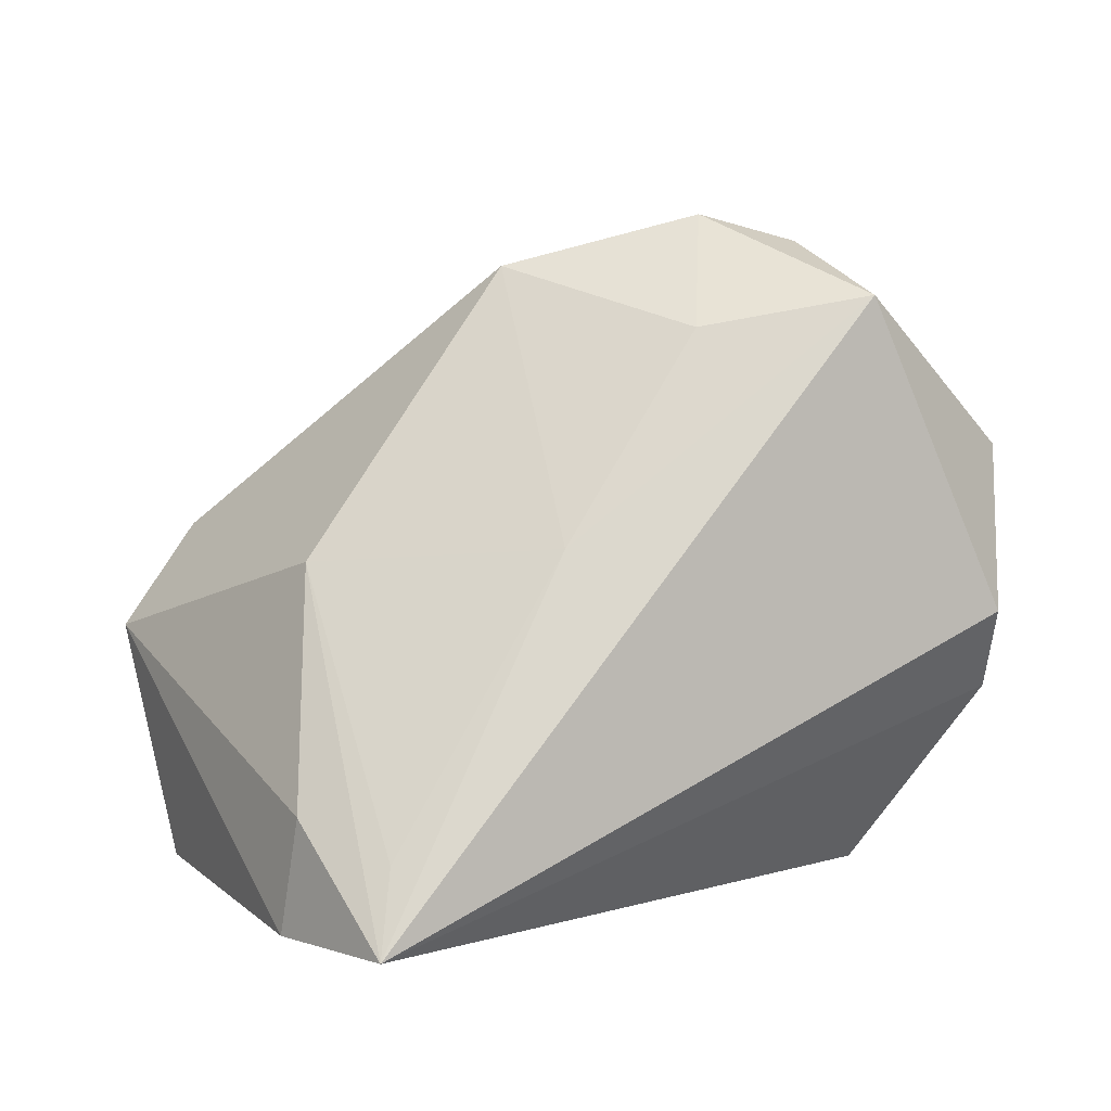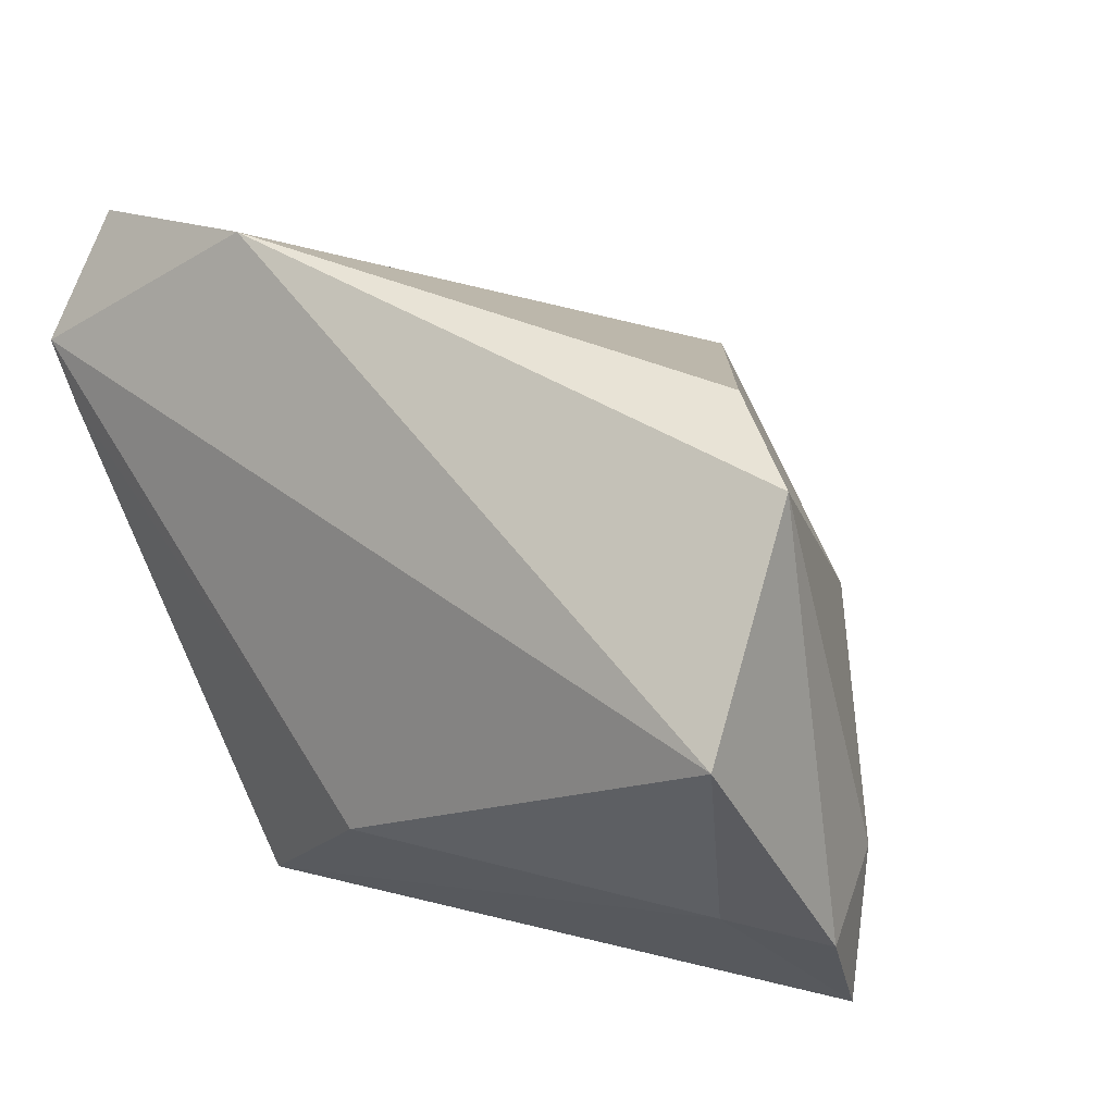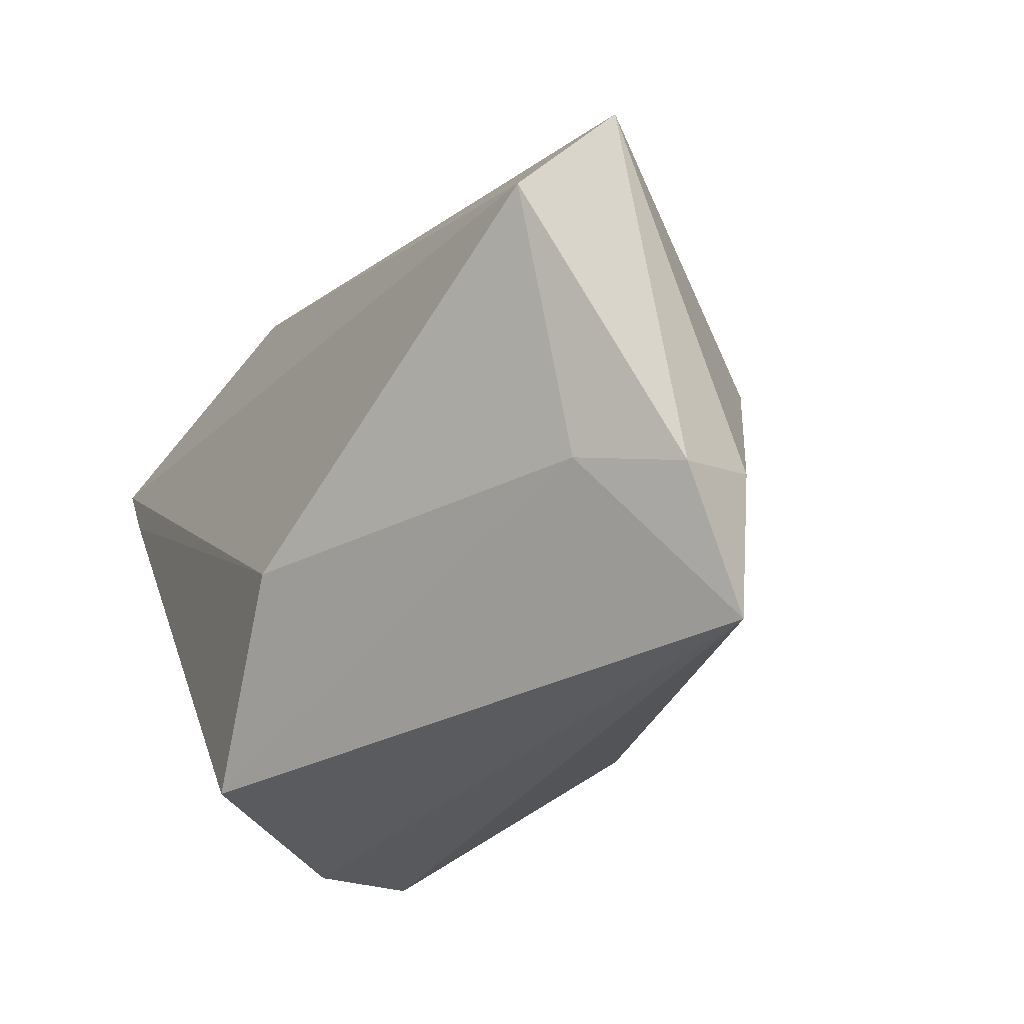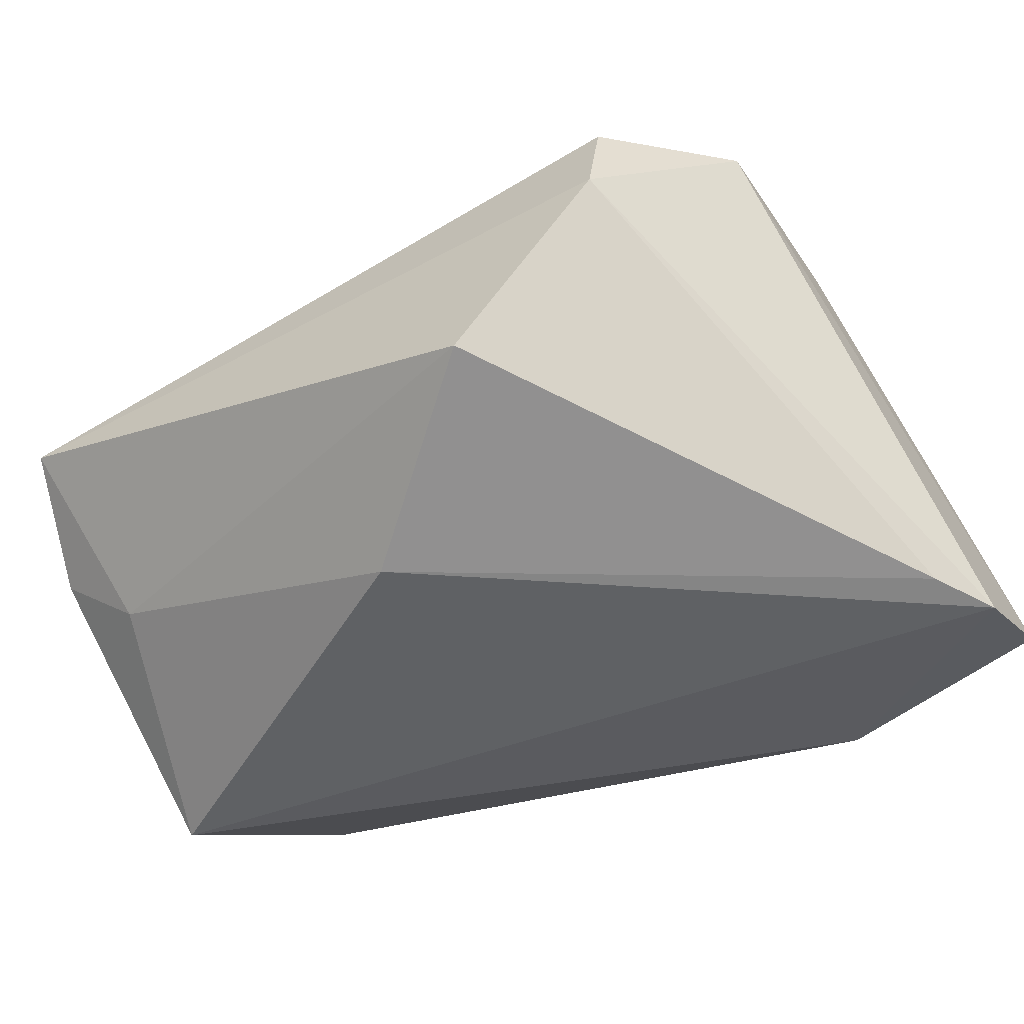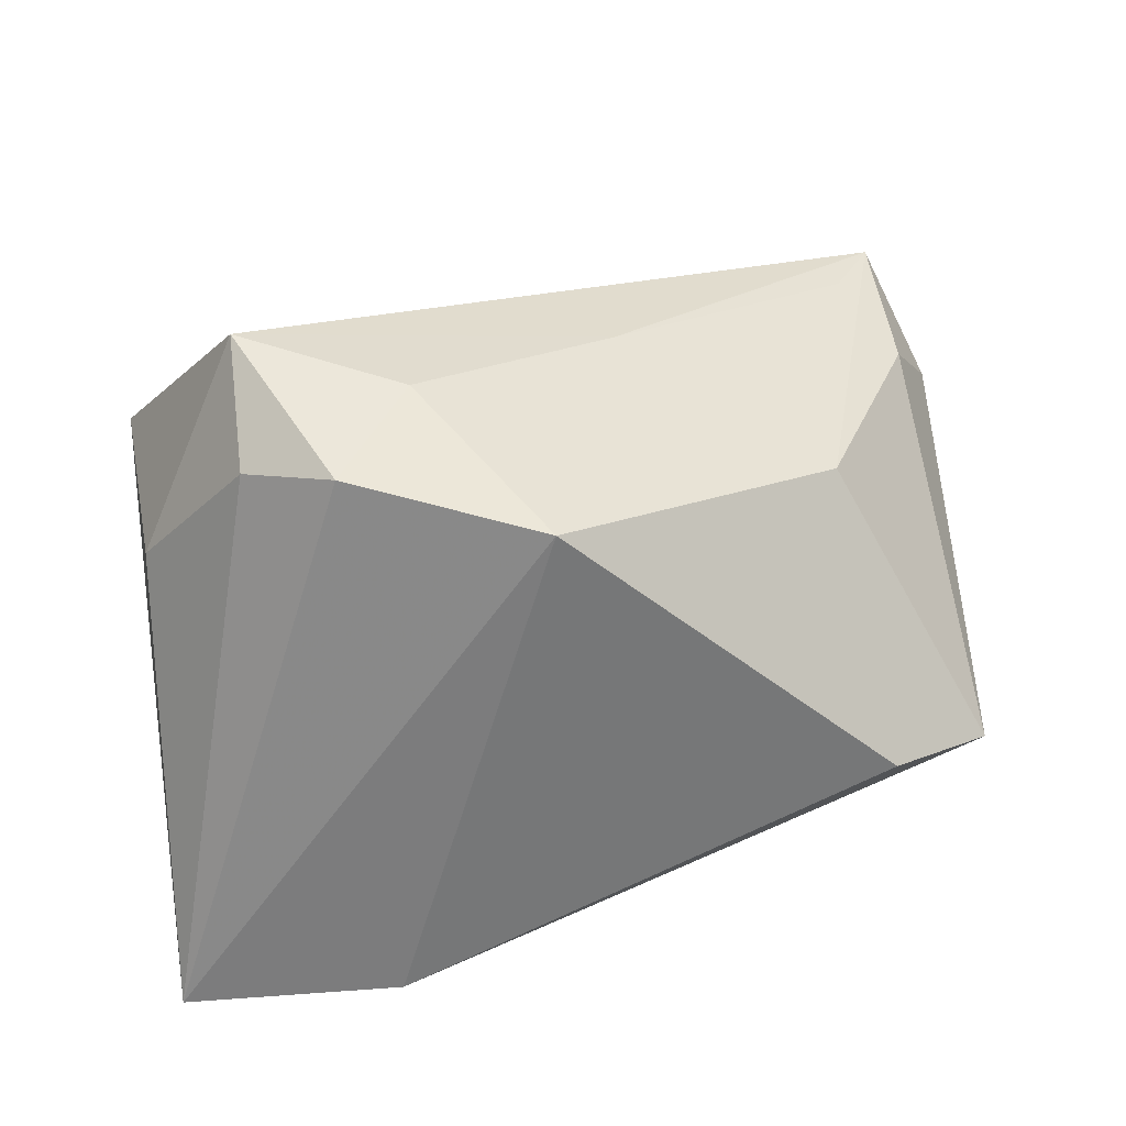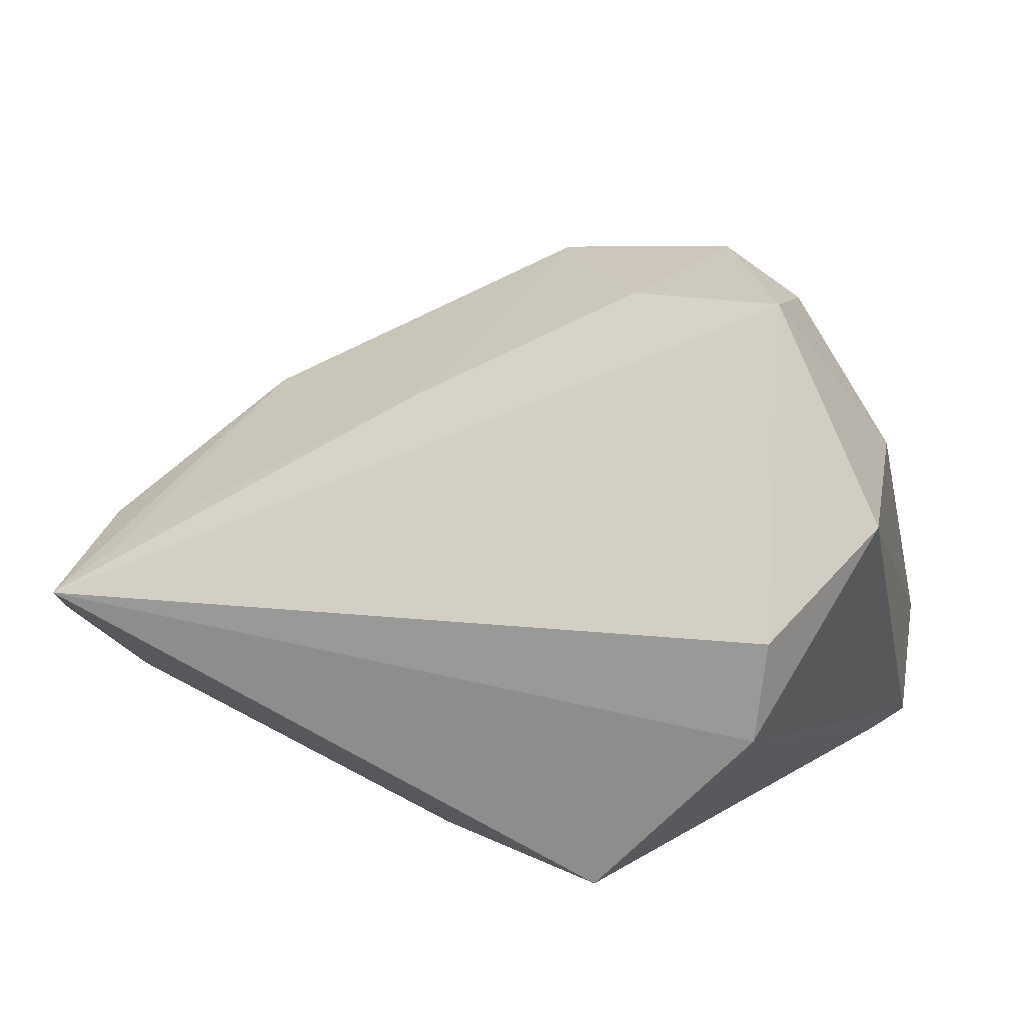
<metadata>
{"format":"obj","ext":"obj","renderer":"f3d","projection":"perspective","resolution":1024,"background":"white","views":[{"elev":47.8,"azim":-33.7,"up":"+Z"},{"elev":26.5,"azim":-131.7,"up":"+Y"},{"elev":-32.1,"azim":-117.6,"up":"+Y"},{"elev":-55.9,"azim":32.7,"up":"+Z"},{"elev":55.2,"azim":168.7,"up":"+Z"},{"elev":23.2,"azim":11.0,"up":"+Z"}]}
</metadata>
<code>
v -0.055 -0.02152 -0.001554
v 0.04641 0.03675 -0.01945
v 0.04177 0.001314 0.0183
v -0.04926 -0.01662 0.009488
v -0.04467 -0.02793 0.01064
v -0.0001963 0.01954 0.03513
v 0.01126 -0.001728 0.03623
v -0.03459 0.005722 0.01955
v 0.03009 -0.0353 -0.003738
v -0.05049 -0.0353 0.007097
v 0.01269 -0.0353 -0.02418
v -0.04822 0.02893 -0.004622
v -0.04634 -0.01866 -0.009926
v 0.02884 -0.01033 0.03856
v 0.03114 -0.03444 0.007841
v -0.008375 -0.01794 -0.02875
v 0.04176 -0.01942 0.01611
v 0.04632 0.02304 -0.02875
v -0.0132 -0.01278 0.02547
v -0.05489 0.00718 -0.02076
v 0.0425 0.01613 -0.02842
v 0.02164 0.04017 -0.01855
v 0.03009 0.005194 0.03466
v 0.02075 0.01104 0.03882
v -0.03576 0.0339 0.001147
f 1 12 20
f 20 22 18
f 12 22 20
f 9 10 11
f 15 10 9
f 18 22 2
f 1 20 13
f 13 10 1
f 11 10 13
f 16 20 18
f 11 13 16
f 16 13 20
f 1 10 4
f 4 10 8
f 4 12 1
f 4 8 12
f 24 7 14
f 14 10 15
f 24 2 6
f 6 2 22
f 6 7 24
f 21 16 18
f 11 16 21
f 18 9 21
f 21 9 11
f 24 14 23
f 23 14 3
f 23 2 24
f 3 2 23
f 17 14 15
f 3 14 17
f 17 9 18
f 15 9 17
f 18 2 17
f 17 2 3
f 25 22 12
f 25 6 22
f 12 8 25
f 8 6 25
f 7 6 19
f 10 14 19
f 19 14 7
f 19 6 8
f 8 10 5
f 5 19 8
f 10 19 5

</code>
